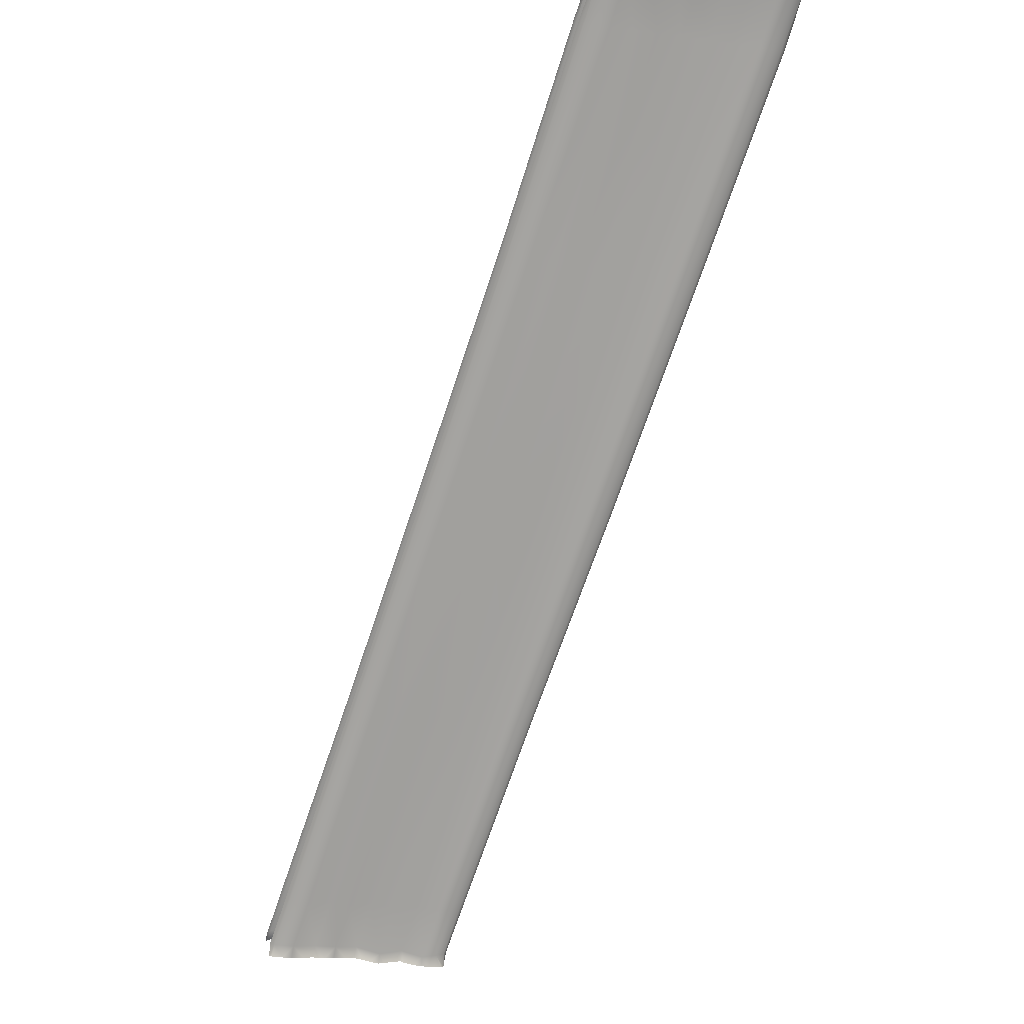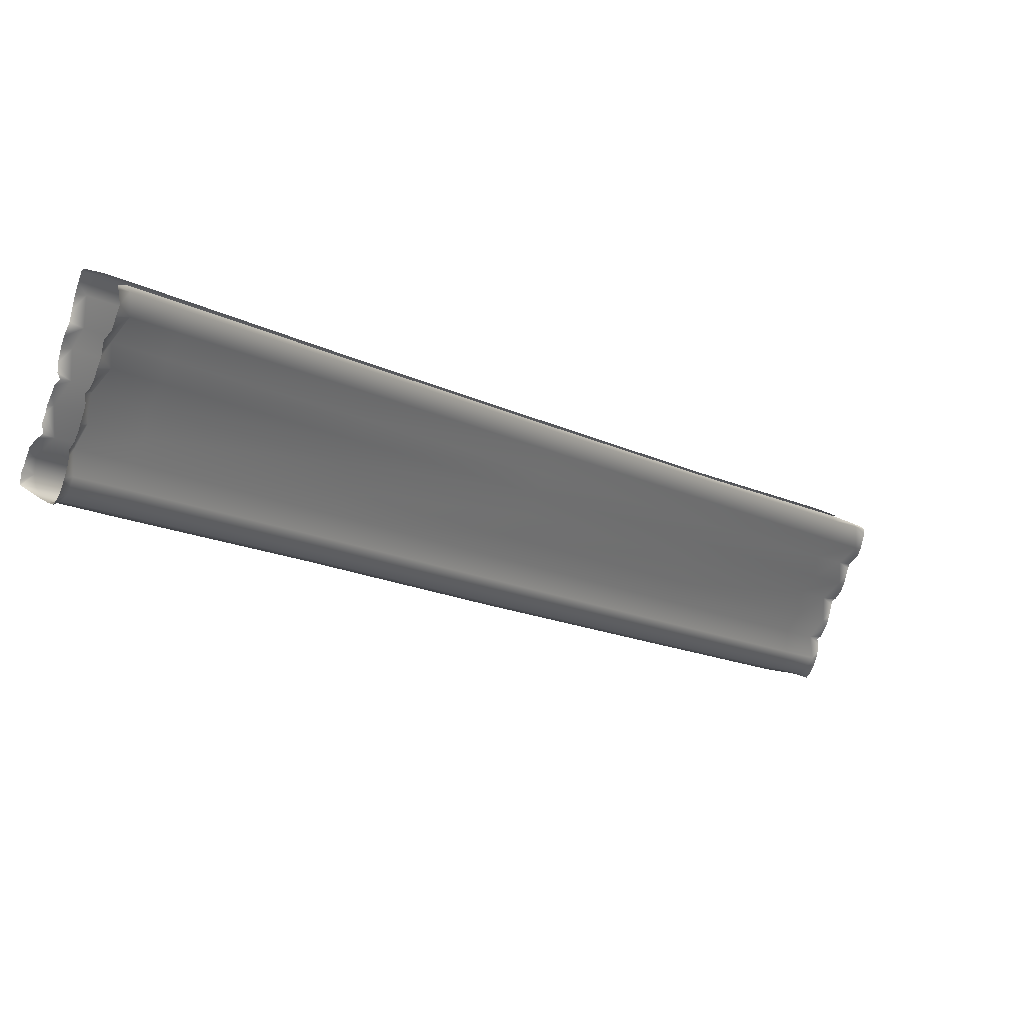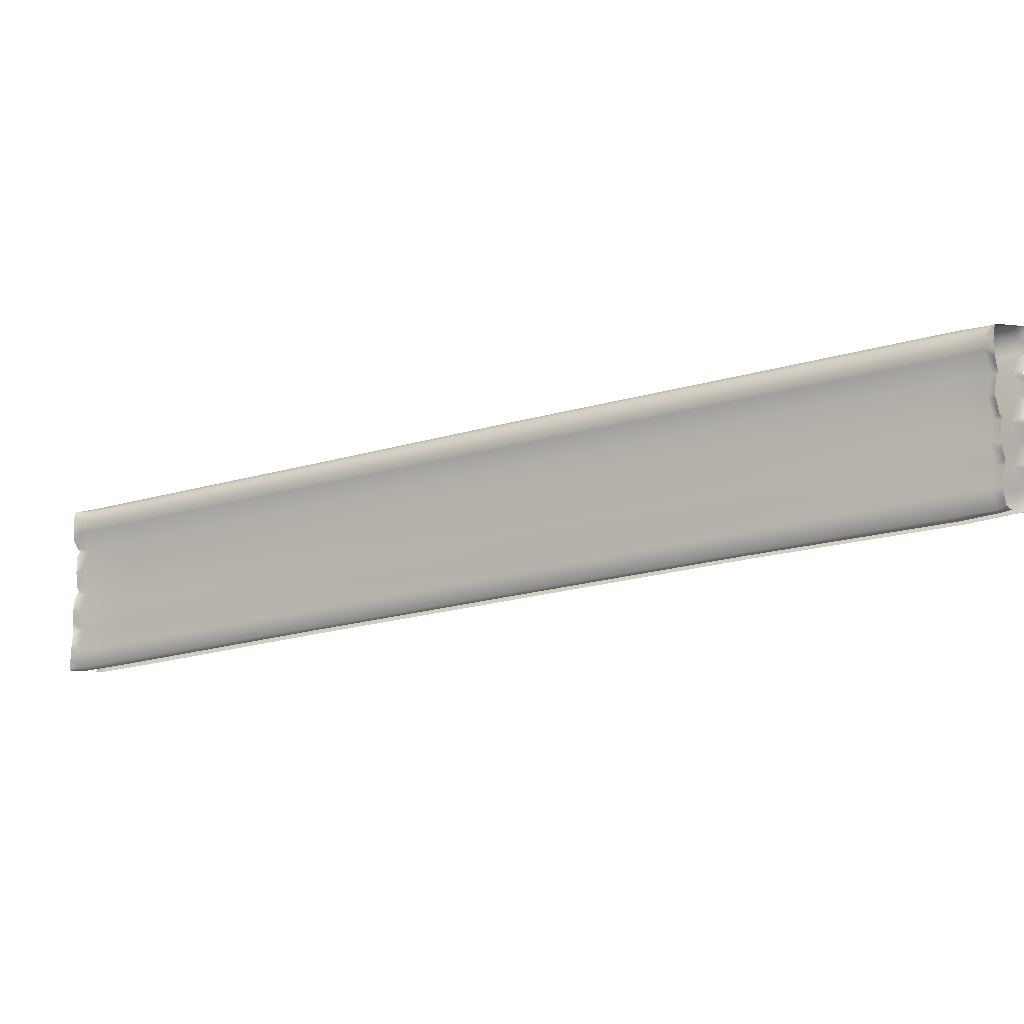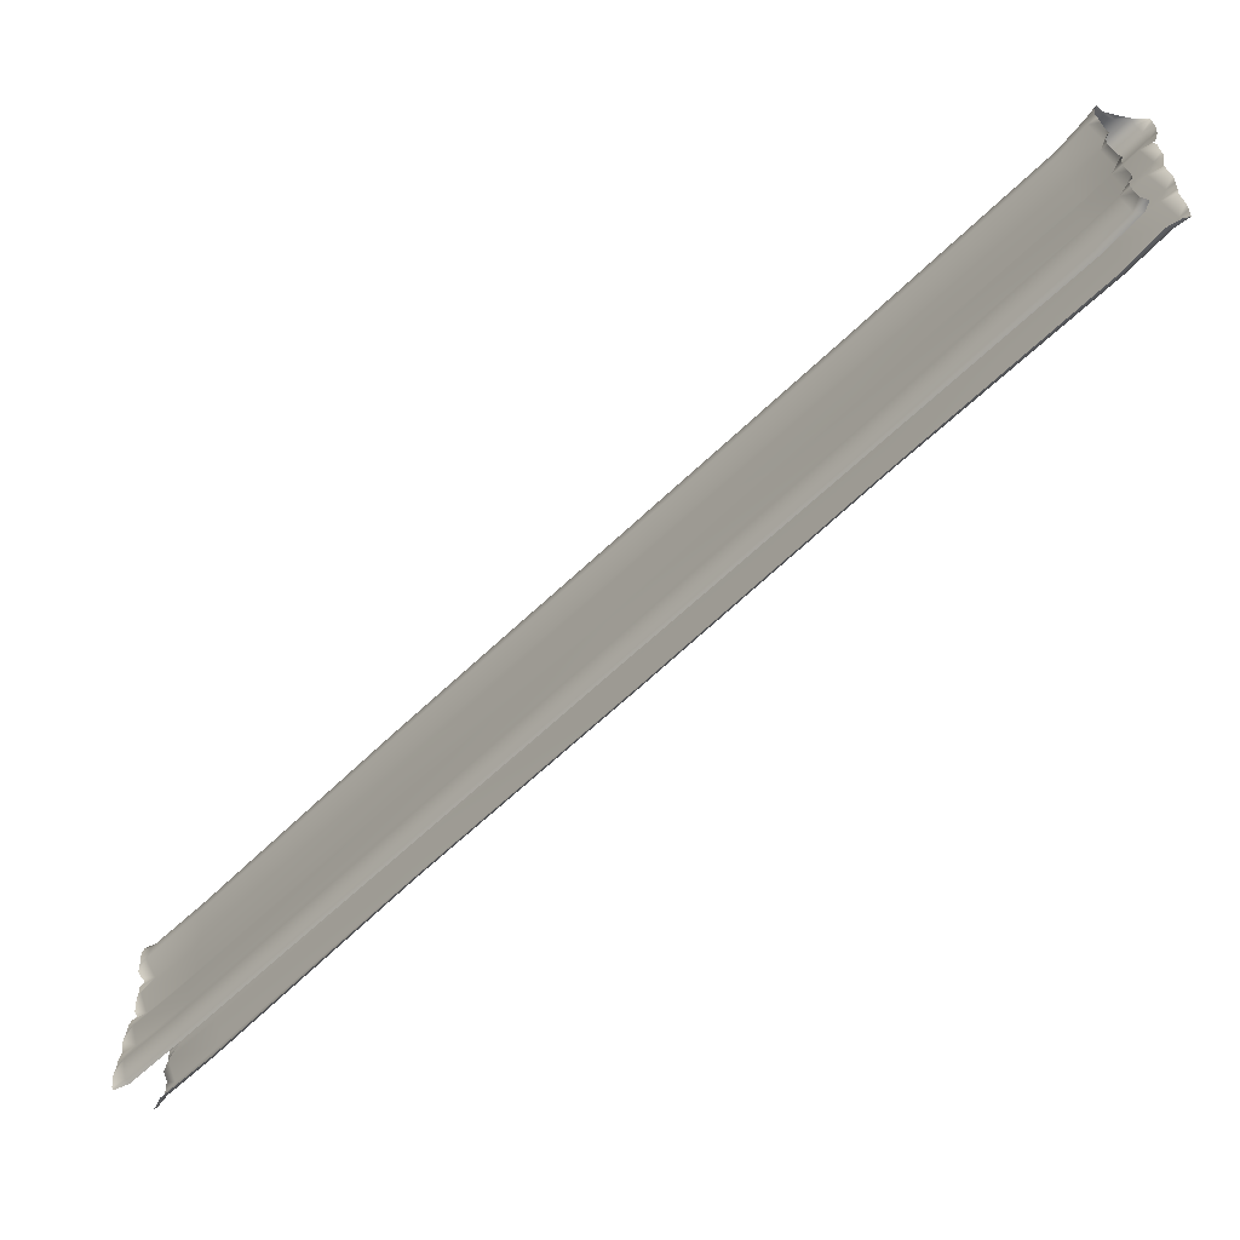
<metadata>
{"format":"obj","ext":"obj","renderer":"f3d","projection":"perspective","resolution":1024,"background":"white","views":[{"elev":-20.9,"azim":75.7,"up":"+Z"},{"elev":-75.3,"azim":-19.1,"up":"+Z"},{"elev":-6.8,"azim":-20.3,"up":"+Y"},{"elev":32.9,"azim":-0.6,"up":"+Z"}]}
</metadata>
<code>
g wall63
v -9.767 -3.322 -9.587
v -9.744 -3.006 -9.254
v -9.867 -3.071 -9.549
v -9.525 -3.646 -9.334
v -9.765 -3.643 -9.595
v -9.76 -3.883 -9.606
v -8.496 -3.463 -8.417
v -8.654 -2.809 -8.281
v -9.67 -4.139 -9.287
v -9.879 -4.165 -9.57
v -9.928 -4.235 -9.556
v -9.775 -4.238 -9.231
v -8.654 -4.046 -8.276
v -8.581 -3.938 -8.334
v -4.269 -3.222 -4.193
v -4.209 -3.133 -4.241
v 0.3549 -2.396 -0.0285
v 0.4124 -2.312 -0.07462
v -4.087 -2.665 -4.346
v -4.253 -2.013 -4.209
v 0.5423 -1.836 -0.1829
v 0.3817 -1.186 -0.04998
v 5.192 -1.533 4.416
v 0.4124 -2.312 -0.07462
v 0.3549 -2.396 -0.0285
v 5.252 -1.449 4.368
v 9.409 -0.8509 8.264
v 0.5423 -1.836 -0.1829
v 9.509 -0.745 8.183
v 10.23 -0.6612 9.119
v 10.38 -0.6045 9.066
v 10.54 -0.6068 9.281
v 10.67 -0.5794 9.29
v 10.72 -0.4666 9.249
v 10.73 -0.318 9.206
v 10.59 -0.01783 9.02
v 10.77 0.00898 9.176
v 10.76 0.2639 9.186
v 10.65 0.5538 9.266
v 10.33 0.5656 9.089
v 9.451 0.4148 8.23
v 9.64 -0.1956 8.079
v 5.224 -0.318 4.391
v 5.394 -0.9586 4.254
v 0.3817 -1.186 -0.04998
v -10.73 -3.319 -8.93
v -10.7 -3.069 -8.991
v -10.4 -3.005 -8.842
v -10.57 -3.643 -8.67
v -10.76 -3.643 -8.937
v -10.78 -3.899 -8.893
v -9.376 -3.438 -7.652
v -9.204 -2.793 -7.806
v -10.47 -4.137 -8.765
v -10.77 -4.163 -8.968
v -10.73 -4.232 -9.003
v -10.37 -4.236 -8.826
v -9.201 -4.031 -7.792
v -9.266 -3.918 -7.734
v -4.711 -3.197 -3.78
v -4.777 -3.112 -3.732
v -0.09185 -2.373 0.3856
v -0.151 -2.289 0.4316
v -4.913 -2.642 -3.628
v -4.747 -1.992 -3.773
v -0.2858 -1.811 0.5397
v -0.1272 -1.165 0.3987
v 4.797 -1.509 4.79
v -0.09185 -2.373 0.3856
v -0.151 -2.289 0.4316
v 4.736 -1.425 4.838
v 9.011 -0.8285 8.638
v -0.2858 -1.811 0.5397
v 8.908 -0.7232 8.72
v 9.784 -0.6524 9.405
v 9.577 -0.6177 9.419
v 9.879 -0.6095 9.639
v 9.786 -0.5948 9.68
v 9.69 -0.4899 9.672
v 9.651 -0.3406 9.676
v 9.4 -0.05389 9.474
v 9.608 -0.01901 9.662
v 9.619 0.2359 9.634
v 9.736 0.5287 9.597
v 9.616 0.5494 9.356
v 8.96 0.4353 8.664
v 8.754 -0.1738 8.843
v 4.757 -0.2958 4.807
v 4.594 -0.9351 4.952
v -0.1272 -1.165 0.3987
v 10.42 4.164 9.125
v 10.74 4.154 9.256
v 10.71 4.229 9.235
v 10.55 3.925 9.066
v 10.76 4.069 9.241
v 10.77 3.93 9.243
v 9.459 3.982 8.232
v 10.78 3.756 9.246
v 10.62 3.554 9.087
v 10.76 3.559 9.241
v 10.73 3.355 9.238
v 10.66 3.135 9.226
v 10.32 2.971 9.096
v 10.58 3.005 9.242
v 10.65 2.892 9.248
v 10.68 2.622 9.236
v 10.5 2.375 9.107
v 10.69 2.409 9.255
v 10.66 2.243 9.253
v 10.59 1.864 9.238
v 9.569 3.726 8.144
v 5.258 3.244 4.377
v 9.612 3.368 8.11
v 5.367 2.975 4.29
v 0.3885 2.385 -0.04146
v 0.5082 2.109 -0.1418
v 5.405 2.613 4.259
v 0.5448 1.739 -0.1709
v 9.435 2.81 8.251
v 5.21 2.06 4.415
v 0.3494 1.192 -0.01437
v 9.548 2.195 8.155
v 5.35 1.437 4.295
v 0.4968 0.5663 -0.1364
v 10.27 1.736 9.112
v 10.6 1.74 9.308
v 10.63 1.687 9.242
v 10.54 1.142 9.066
v 10.7 1.424 9.233
v 10.71 1.169 9.223
v 10.68 0.8417 9.253
v 9.393 1.575 8.277
v 5.195 0.8128 4.413
v 0.3509 -0.06062 -0.02535
v 10.33 0.5656 9.089
v 10.66 0.6932 9.296
v 10.65 0.5538 9.266
v 9.582 0.9642 8.125
v 9.451 0.4148 8.23
v 5.336 0.2012 4.301
v 0.484 -0.6763 -0.1362
v 5.224 -0.318 4.391
v 0.3817 -1.186 -0.04998
v -9.867 -3.071 -9.549
v -9.744 -3.006 -9.254
v -9.819 -2.723 -9.559
v -9.583 -2.486 -9.287
v -9.823 -2.484 -9.549
v -8.654 -2.809 -8.281
v -9.825 -2.162 -9.541
v -9.817 -1.873 -9.221
v -9.855 -1.976 -9.528
v -9.928 -1.865 -9.511
v -9.845 -1.691 -9.557
v -9.693 -1.245 -9.403
v -9.821 -1.492 -9.605
v -9.818 -1.244 -9.644
v -9.811 -1.093 -9.621
v -9.823 -0.6115 -9.27
v -9.829 -0.8402 -9.584
v -9.889 -0.6397 -9.543
v -9.843 -0.5094 -9.593
v -9.659 -0.07512 -9.443
v -9.811 -0.2907 -9.645
v -9.798 -0.06252 -9.669
v -9.796 0.124 -9.68
v -9.66 0.3136 -9.381
v -9.8 0.3235 -9.674
v -9.827 0.4607 -9.665
v -9.85 0.5296 -9.666
v -9.859 0.573 -9.642
v -9.76 0.5483 -9.318
v -8.587 0.4892 -8.356
v -8.671 0.728 -8.289
v -8.532 0.1246 -8.395
v -8.696 -0.4207 -8.276
v -4.131 1.293 -4.295
v -4.237 1.53 -4.21
v -4.08 0.9142 -4.335
v 0.5082 2.109 -0.1418
v 0.3885 2.385 -0.04146
v 0.5448 1.739 -0.1709
v 0.3494 1.192 -0.01437
v -4.259 0.371 -4.192
v 0.4968 0.5663 -0.1364
v -4.125 -0.2558 -4.3
v 0.3509 -0.06062 -0.02535
v -8.576 -1.048 -8.355
v -4.298 -0.892 -4.177
v 0.484 -0.6763 -0.1362
v -8.726 -1.679 -8.227
v -4.146 -1.505 -4.299
v 0.3817 -1.186 -0.04998
v -4.253 -2.013 -4.209
v -8.554 -2.304 -8.371
v 10.71 4.229 9.235
v 10.35 4.238 9.244
v 10.42 4.164 9.125
v 10.22 4.227 9.169
v 9.459 3.982 8.232
v 10.01 4.232 9.225
v 10.09 4.218 9.31
v 9.779 4.199 9.4
v 9.358 4.103 8.318
v 5.258 3.244 4.377
v 9.22 4.153 8.428
v 5.148 3.363 4.467
v 0.3885 2.385 -0.04146
v 0.2757 2.501 0.04683
v 0.1397 2.55 0.1578
v 5.006 3.41 4.581
v -0.02101 2.51 0.2863
v 4.847 3.368 4.708
v 9.048 4.115 8.566
v 9.756 4.201 9.281
v 9.541 4.104 9.338
v 9.616 4.17 9.543
v 9.576 4.095 9.553
v 9.346 3.863 9.371
v 9.535 4.005 9.559
v 9.531 3.867 9.578
v 9.506 3.693 9.57
v 9.337 3.49 9.423
v 9.532 3.5 9.575
v 9.567 3.298 9.552
v 9.626 3.091 9.511
v 9.596 2.944 9.305
v 9.687 2.966 9.476
v 9.638 2.839 9.496
v 9.561 2.574 9.523
v 9.432 2.328 9.37
v 9.537 2.357 9.525
v 9.569 2.2 9.53
v 9.681 1.833 9.497
v 9.655 1.717 9.292
v 9.767 1.755 9.488
v 9.687 1.652 9.513
v 9.444 1.103 9.41
v 9.664 1.393 9.571
v 9.652 1.138 9.599
v 9.695 0.8166 9.612
v 9.616 0.5494 9.356
v 9.735 0.6672 9.609
v 9.736 0.5287 9.597
v 8.798 0.9833 8.78
v 8.96 0.4353 8.664
v 9.012 1.594 8.608
v 8.835 2.212 8.75
v 4.638 0.222 4.889
v 4.757 -0.2958 4.807
v 4.779 0.8336 4.776
v -0.2415 -0.6537 0.4764
v -0.1272 -1.165 0.3987
v -0.1035 -0.04113 0.3658
v -0.2425 0.5816 0.4771
v 4.631 1.454 4.894
v -0.09046 1.204 0.3553
v 4.78 2.072 4.775
v -0.2844 1.753 0.512
v 8.955 2.823 8.654
v 4.585 2.624 4.931
v -0.2495 2.121 0.4825
v 8.778 3.381 8.796
v 4.612 2.98 4.9
v -0.1438 2.379 0.3885
v 8.813 3.735 8.761
v 4.726 3.238 4.809
v 8.917 3.979 8.678
v -9.979 0.6219 -9.48
v -9.859 0.573 -9.642
v -9.76 0.5483 -9.318
v -9.868 0.6445 -9.232
v -8.671 0.728 -8.289
v -10.01 0.6754 -9.138
v -10.14 0.6503 -9.307
v -10.41 0.6253 -9.157
v -8.778 0.8475 -8.203
v -4.34 1.639 -4.127
v -4.237 1.53 -4.21
v -8.911 0.8983 -8.096
v -10.2 0.6545 -9.02
v 0.2757 2.501 0.04683
v 0.3885 2.385 -0.04146
v -4.468 1.688 -4.025
v 0.1397 2.55 0.1578
v -9.072 0.8597 -7.961
v -4.634 1.658 -3.887
v -0.02101 2.51 0.2863
v -0.1438 2.379 0.3885
v -4.761 1.524 -3.778
v -0.2495 2.121 0.4825
v -10.38 0.5542 -8.93
v -10.68 0.5653 -9.095
v -10.5 0.3136 -8.87
v -10.71 0.5296 -9.086
v -10.72 0.4607 -9.075
v -10.75 0.3235 -9.061
v -10.74 0.124 -9.063
v -10.57 -0.07512 -8.877
v -10.73 -0.06252 -9.069
v -10.74 -0.2907 -9.074
v -10.64 -0.5094 -9.063
v -10.31 -0.6115 -8.962
v -10.55 -0.6397 -9.067
v -10.63 -0.8402 -9.046
v -10.63 -1.093 -9.051
v -10.53 -1.245 -8.862
v -10.64 -1.245 -9.034
v -10.63 -1.497 -9.031
v -10.62 -1.693 -9.022
v -10.33 -1.873 -8.919
v -10.54 -1.865 -9.037
v -10.64 -1.976 -9.014
v -10.69 -2.162 -8.993
v -10.53 -2.486 -8.733
v -10.72 -2.486 -9
v -10.73 -2.741 -8.956
v -10.4 -3.005 -8.842
v -10.7 -3.069 -8.991
v -9.204 -2.793 -7.806
v -9.332 -2.28 -7.715
v -4.747 -1.992 -3.773
v -9.141 -1.668 -7.879
v -4.869 -1.485 -3.692
v -0.1272 -1.165 0.3987
v -0.2415 -0.6537 0.4764
v -4.716 -0.8717 -3.814
v -0.1035 -0.04113 0.3658
v -9.269 -1.031 -7.774
v -4.865 -0.2431 -3.69
v -0.2425 0.5816 0.4771
v -9.182 -0.4114 -7.864
v -4.73 0.3837 -3.797
v -0.09046 1.204 0.3553
v -9.308 0.1449 -7.737
v -4.904 0.93 -3.654
v -0.2844 1.753 0.512
v -9.274 0.5066 -7.779
v -4.859 1.306 -3.694
v -9.197 0.7136 -7.854
g wall63_0
f 3 2 1
f 2 4 1
f 1 4 5
f 5 4 6
f 7 4 2
f 8 7 2
f 4 9 6
f 6 9 10
f 10 9 11
f 11 9 12
f 12 9 13
f 14 9 4
f 9 14 13
f 7 14 4
f 13 14 15
f 14 16 15
f 16 14 7
f 15 16 17
f 16 18 17
f 19 7 8
f 19 16 7
f 18 16 19
f 20 19 8
f 21 18 19
f 21 19 20
f 22 21 20
f 25 24 23
f 24 26 23
f 23 26 27
f 26 24 28
f 26 29 27
f 27 29 30
f 29 31 30
f 30 31 32
f 31 33 32
f 33 31 34
f 35 34 31
f 36 35 31
f 37 35 36
f 37 36 38
f 39 38 36
f 40 39 36
f 40 36 41
f 36 31 42
f 36 42 41
f 31 29 42
f 41 42 43
f 42 29 44
f 42 44 43
f 29 26 44
f 43 44 45
f 44 26 28
f 44 28 45
f 48 47 46
f 49 48 46
f 49 46 50
f 49 50 51
f 49 52 48
f 52 53 48
f 54 49 51
f 54 51 55
f 54 55 56
f 54 56 57
f 54 57 58
f 54 59 49
f 59 54 58
f 59 52 49
f 59 58 60
f 61 59 60
f 59 61 52
f 61 60 62
f 63 61 62
f 52 64 53
f 61 64 52
f 61 63 64
f 64 65 53
f 63 66 64
f 64 66 65
f 66 67 65
f 70 69 68
f 71 70 68
f 71 68 72
f 70 71 73
f 74 71 72
f 74 72 75
f 76 74 75
f 76 75 77
f 78 76 77
f 76 78 79
f 79 80 76
f 80 81 76
f 80 82 81
f 81 82 83
f 83 84 81
f 84 85 81
f 81 85 86
f 76 81 87
f 87 81 86
f 74 76 87
f 87 86 88
f 74 87 89
f 89 87 88
f 71 74 89
f 89 88 90
f 71 89 73
f 73 89 90
f 93 92 91
f 92 94 91
f 95 94 92
f 95 96 94
f 91 94 97
f 94 96 98
f 99 94 98
f 100 99 98
f 100 101 99
f 99 101 102
f 103 99 102
f 104 103 102
f 104 105 103
f 105 106 103
f 106 107 103
f 108 107 106
f 108 109 107
f 107 109 110
f 94 99 111
f 94 111 97
f 97 111 112
f 99 103 113
f 99 113 111
f 111 114 112
f 111 113 114
f 112 114 115
f 114 116 115
f 114 117 116
f 113 117 114
f 117 118 116
f 103 119 113
f 113 119 117
f 103 107 119
f 117 120 118
f 119 120 117
f 120 121 118
f 107 122 119
f 119 122 120
f 120 123 121
f 122 123 120
f 123 124 121
f 107 125 122
f 125 107 110
f 126 125 110
f 126 127 125
f 125 127 128
f 127 129 128
f 130 128 129
f 130 131 128
f 125 132 122
f 122 132 123
f 125 128 132
f 123 133 124
f 132 133 123
f 133 134 124
f 128 131 135
f 131 136 135
f 137 135 136
f 128 138 132
f 128 135 138
f 132 138 133
f 135 139 138
f 133 140 134
f 138 140 133
f 138 139 140
f 140 141 134
f 139 142 140
f 140 142 141
f 142 143 141
f 146 145 144
f 147 145 146
f 148 147 146
f 149 145 147
f 150 147 148
f 151 147 150
f 152 151 150
f 153 151 152
f 154 151 153
f 155 151 154
f 156 155 154
f 157 155 156
f 158 155 157
f 159 155 158
f 160 159 158
f 161 159 160
f 162 159 161
f 163 159 162
f 164 163 162
f 165 163 164
f 166 163 165
f 167 163 166
f 168 167 166
f 169 167 168
f 169 170 167
f 167 170 171
f 172 167 171
f 173 167 172
f 174 173 172
f 175 163 167
f 173 175 167
f 176 159 163
f 175 176 163
f 177 173 174
f 178 177 174
f 179 175 173
f 177 179 173
f 180 177 178
f 181 180 178
f 180 182 177
f 182 179 177
f 182 183 179
f 179 184 175
f 183 184 179
f 184 176 175
f 183 185 184
f 185 186 184
f 184 186 176
f 185 187 186
f 186 188 176
f 176 188 159
f 188 155 159
f 187 189 186
f 186 189 188
f 187 190 189
f 188 191 155
f 189 191 188
f 191 151 155
f 190 192 189
f 189 192 191
f 190 193 192
f 193 194 192
f 191 195 151
f 192 195 191
f 192 194 195
f 195 147 151
f 194 149 195
f 195 149 147
f 198 197 196
f 198 199 197
f 199 198 200
f 199 201 197
f 201 202 197
f 201 203 202
f 204 199 200
f 204 200 205
f 206 201 199
f 204 206 199
f 207 204 205
f 207 205 208
f 209 207 208
f 209 210 207
f 207 211 204
f 210 211 207
f 211 206 204
f 211 210 212
f 206 211 213
f 213 211 212
f 201 206 214
f 214 206 213
f 201 215 203
f 215 201 214
f 215 216 203
f 215 214 216
f 216 217 203
f 218 217 216
f 219 218 216
f 219 220 218
f 221 220 219
f 221 219 222
f 219 223 222
f 223 224 222
f 225 224 223
f 225 223 226
f 223 227 226
f 227 228 226
f 229 228 227
f 230 229 227
f 231 230 227
f 231 232 230
f 233 232 231
f 233 231 234
f 231 235 234
f 235 236 234
f 237 236 235
f 237 235 238
f 239 237 238
f 238 240 239
f 241 240 238
f 241 238 242
f 243 241 242
f 242 244 243
f 242 238 245
f 246 242 245
f 238 235 247
f 245 238 247
f 235 231 248
f 247 235 248
f 246 245 249
f 250 246 249
f 245 247 251
f 249 245 251
f 250 249 252
f 253 250 252
f 252 249 254
f 249 251 254
f 254 251 255
f 251 247 256
f 251 256 255
f 247 248 256
f 255 256 257
f 256 258 257
f 256 248 258
f 257 258 259
f 248 260 258
f 248 231 260
f 231 227 260
f 258 261 259
f 258 260 261
f 259 261 262
f 260 227 263
f 260 263 261
f 227 223 263
f 261 264 262
f 261 263 264
f 262 264 265
f 263 223 266
f 263 266 264
f 223 219 266
f 264 267 265
f 264 266 267
f 212 265 267
f 213 212 267
f 266 219 268
f 266 268 267
f 213 267 268
f 219 216 268
f 214 213 268
f 214 268 216
f 271 270 269
f 272 271 269
f 273 271 272
f 274 272 269
f 274 269 275
f 274 275 276
f 277 273 272
f 277 272 274
f 277 278 273
f 278 279 273
f 280 277 274
f 277 280 278
f 281 274 276
f 280 274 281
f 278 282 279
f 282 283 279
f 278 284 282
f 280 284 278
f 284 285 282
f 284 280 286
f 286 280 281
f 285 284 287
f 287 284 286
f 288 285 287
f 288 287 289
f 287 290 289
f 287 286 290
f 291 289 290
f 281 276 292
f 276 293 292
f 294 292 293
f 295 294 293
f 295 296 294
f 294 296 297
f 294 297 298
f 299 294 298
f 299 298 300
f 299 300 301
f 299 301 302
f 303 299 302
f 303 302 304
f 303 304 305
f 303 305 306
f 307 303 306
f 307 306 308
f 307 308 309
f 307 309 310
f 311 307 310
f 311 310 312
f 311 312 313
f 311 313 314
f 315 311 314
f 315 314 316
f 315 316 317
f 318 315 317
f 318 317 319
f 318 320 315
f 320 321 315
f 315 321 311
f 320 322 321
f 311 323 307
f 321 323 311
f 322 324 321
f 321 324 323
f 322 325 324
f 325 326 324
f 324 326 327
f 324 327 323
f 326 328 327
f 323 329 307
f 323 327 329
f 307 329 303
f 327 328 330
f 327 330 329
f 328 331 330
f 329 332 303
f 329 330 332
f 303 332 299
f 330 331 333
f 330 333 332
f 331 334 333
f 332 335 299
f 332 333 335
f 299 335 294
f 333 334 336
f 333 336 335
f 334 337 336
f 335 338 294
f 335 336 338
f 294 338 292
f 336 337 339
f 336 339 338
f 337 291 339
f 339 291 290
f 338 340 292
f 338 339 340
f 339 290 340
f 281 292 340
f 286 340 290
f 286 281 340

</code>
